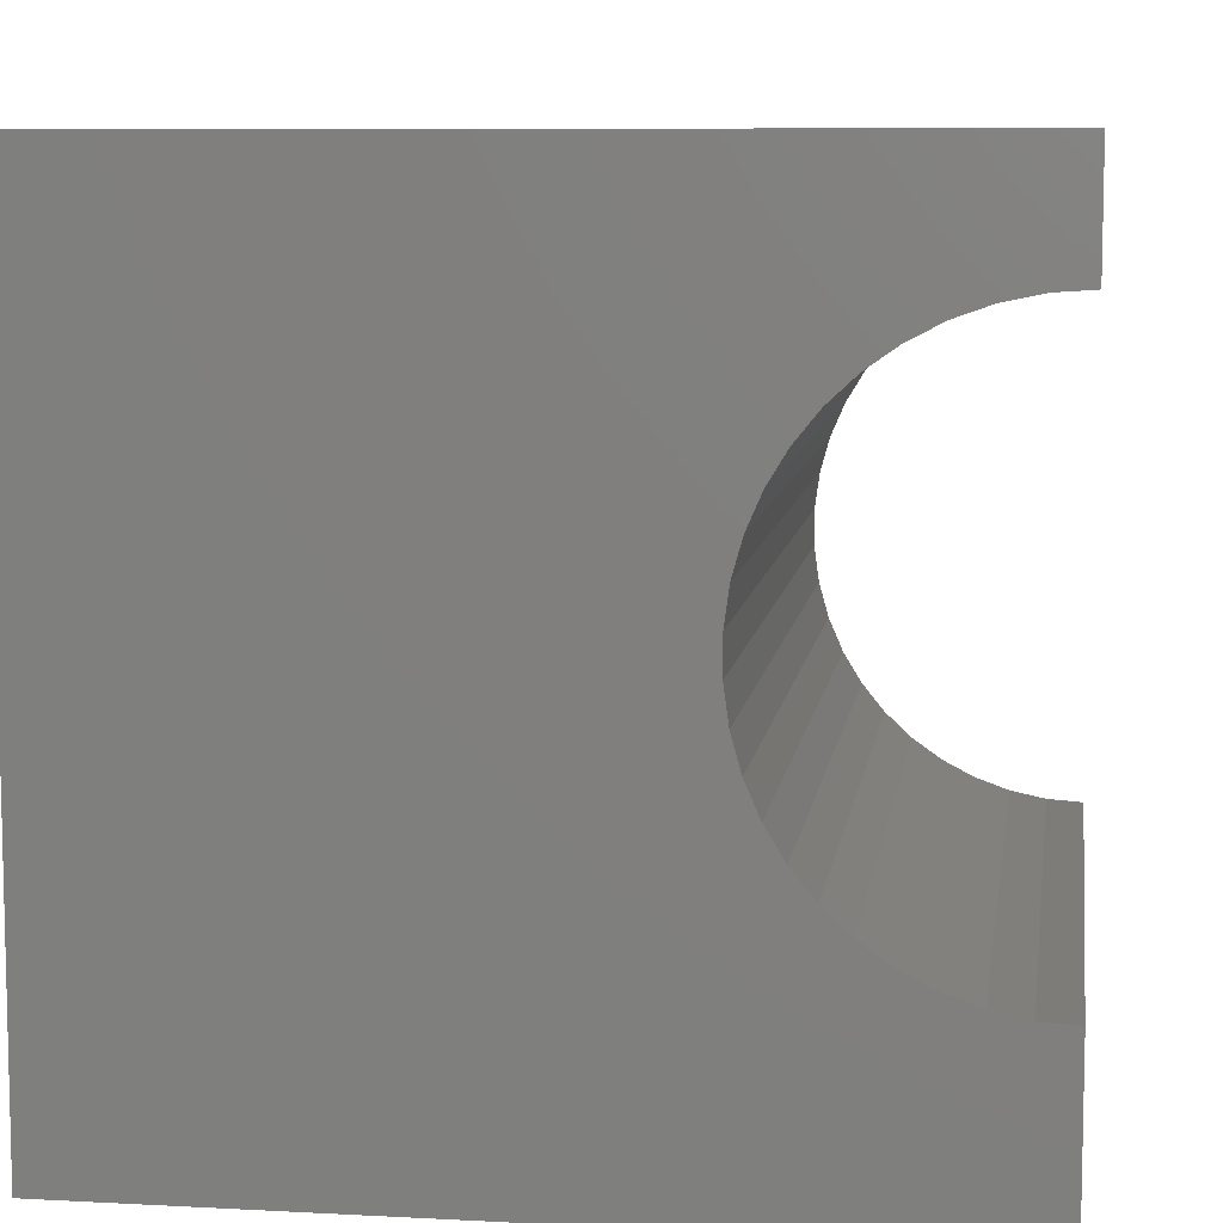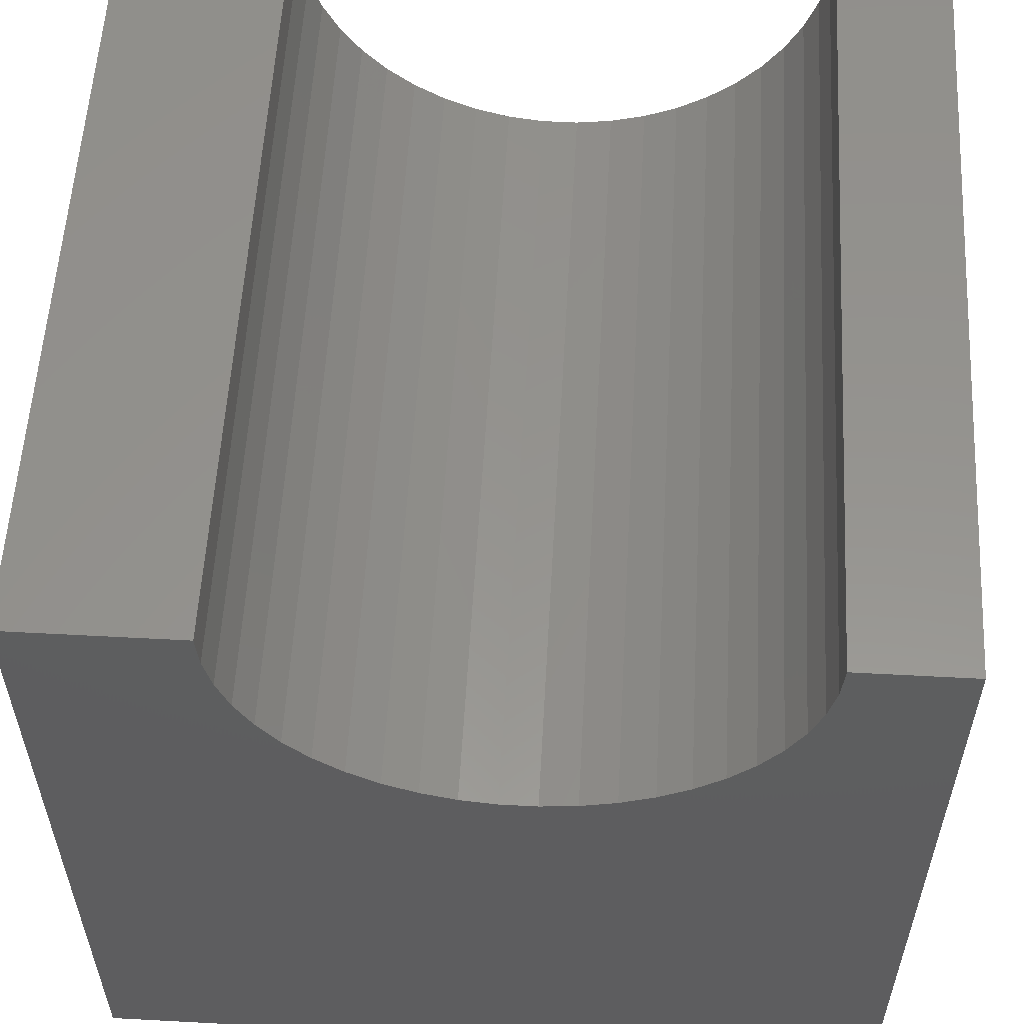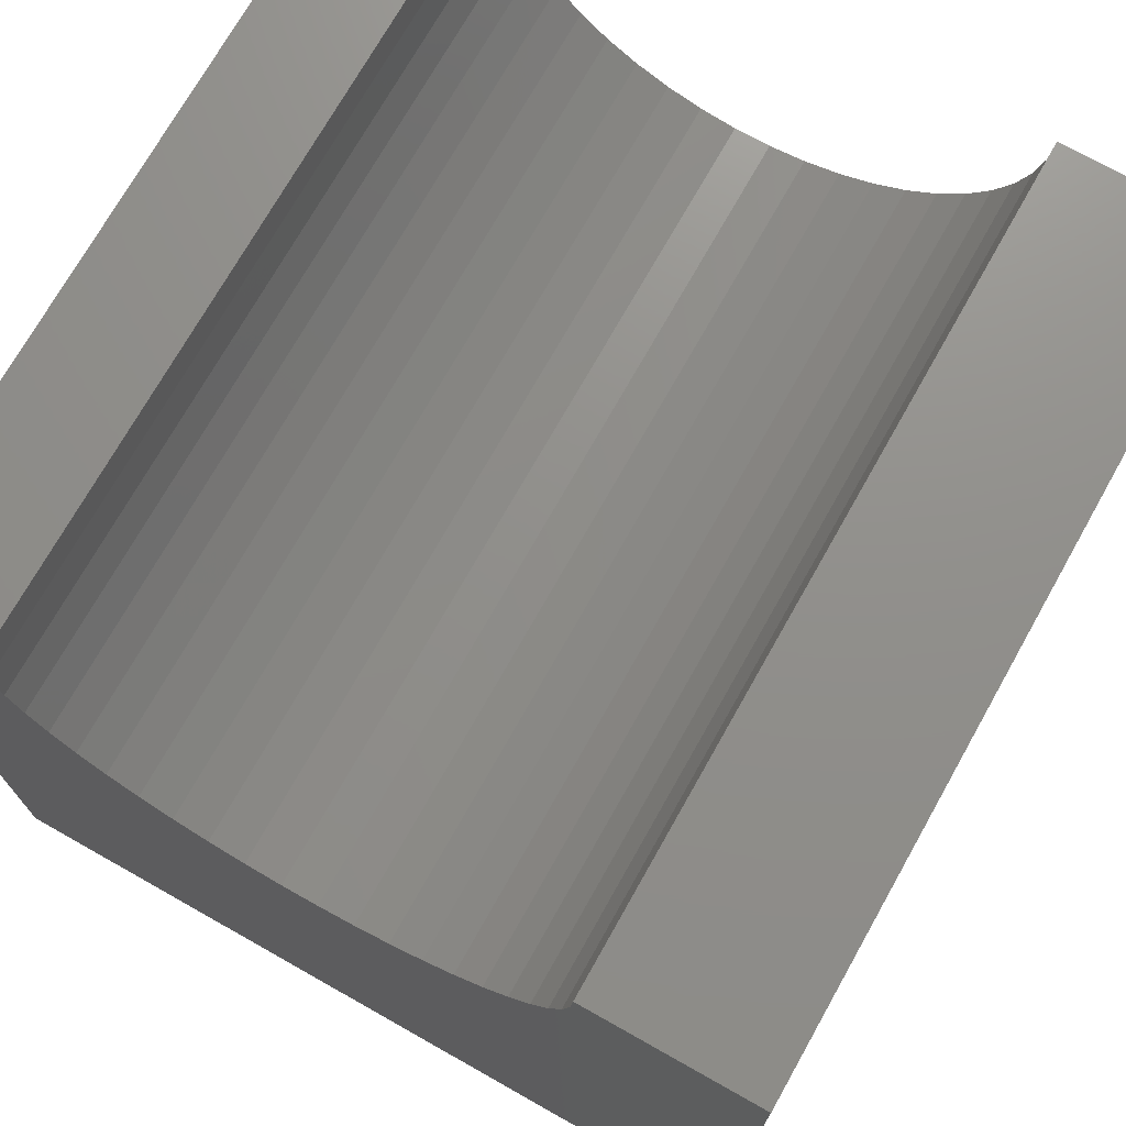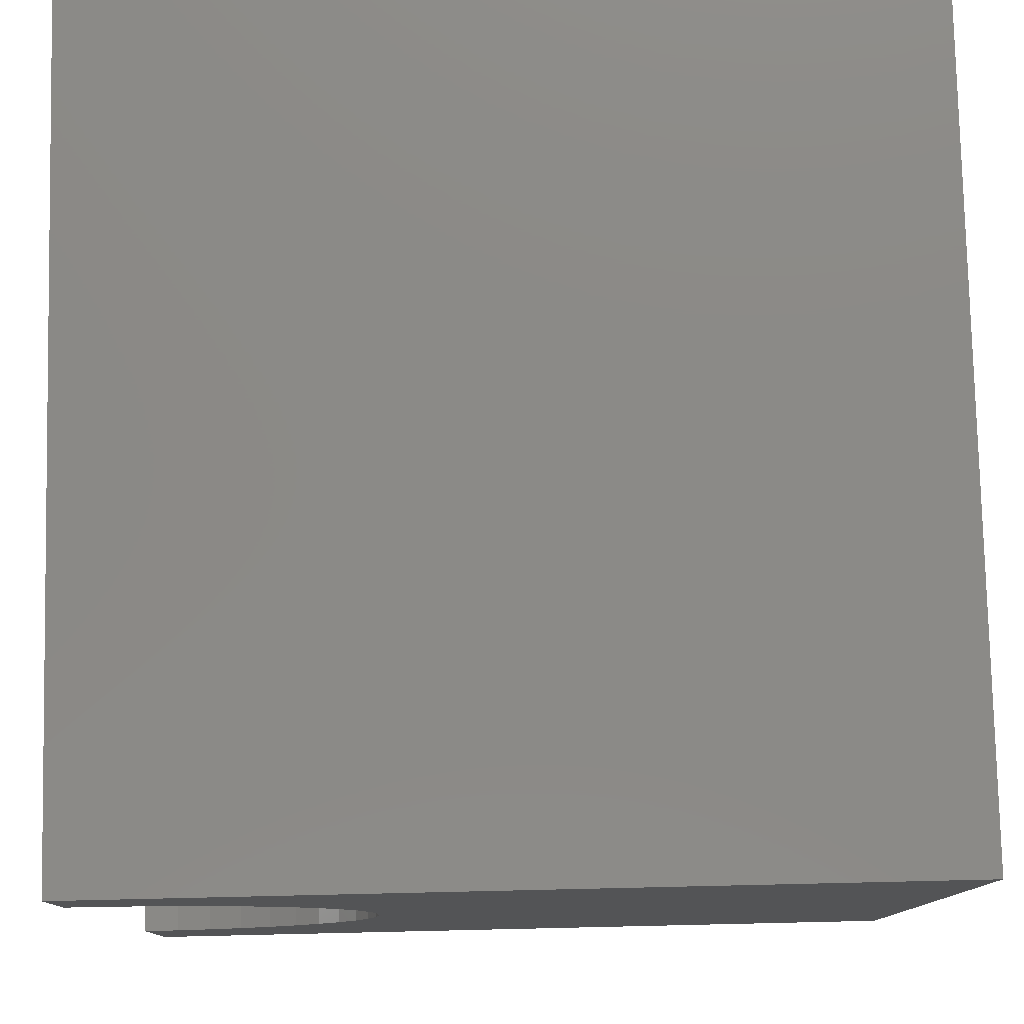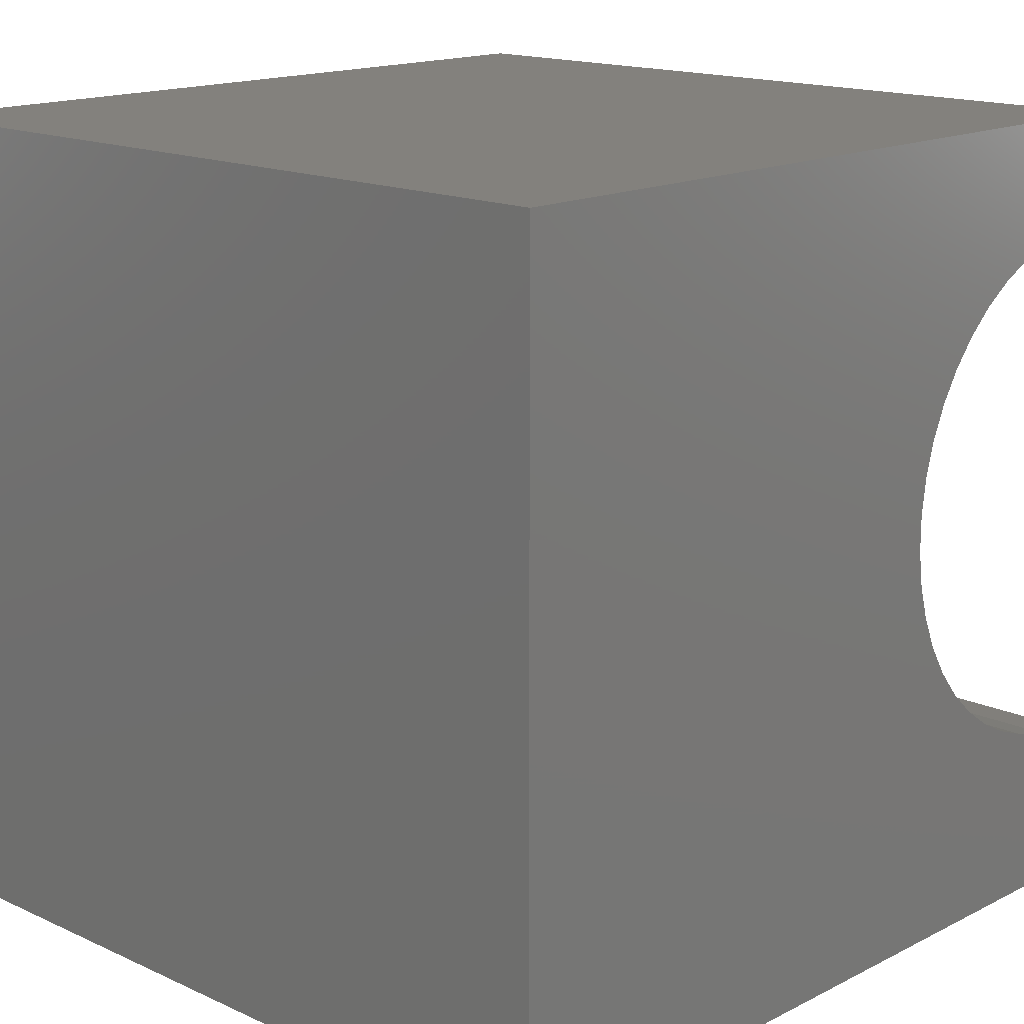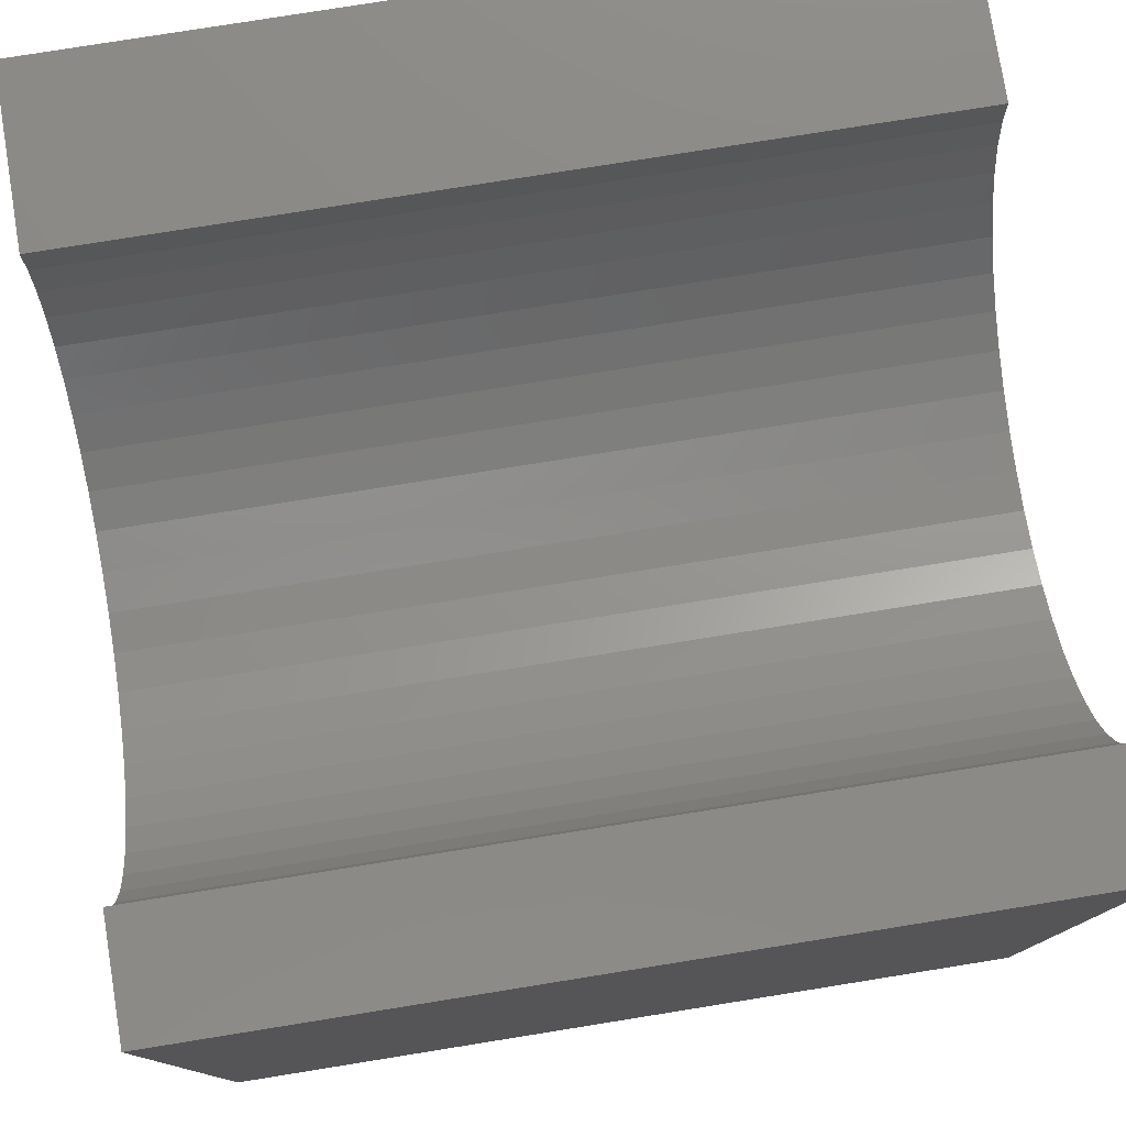
<metadata>
{"format":"stl","ext":"stl","renderer":"f3d","projection":"perspective","resolution":1024,"background":"white","views":[{"elev":8.2,"azim":-81.7,"up":"+Y"},{"elev":56.7,"azim":93.2,"up":"+Z"},{"elev":72.8,"azim":-60.6,"up":"+Z"},{"elev":78.8,"azim":88.7,"up":"+Y"},{"elev":15.7,"azim":-136.4,"up":"+Y"},{"elev":78.3,"azim":170.9,"up":"+Z"}]}
</metadata>
<code>
# stl→obj: 56 verts, 108 faces
v 10 8.623 10
v 10 10 10
v 0 8.623 10
v 0 10 10
v 0 8.592 9.554
v 0 10 0
v 0 8.352 8.696
v 0 8.501 9.117
v 0 7.237 7.326
v 0 7.583 7.608
v 0 2.075 10
v 0 2.106 9.554
v 0 0 10
v 0 2.197 9.117
v 0 0 0
v 0 2.346 8.696
v 0 2.552 8.299
v 0 2.81 7.934
v 0 3.115 7.608
v 0 7.888 7.934
v 0 8.146 8.299
v 0 3.461 7.326
v 0 3.843 7.093
v 0 4.253 6.915
v 0 6.015 6.795
v 0 6.445 6.915
v 0 6.855 7.093
v 0 4.683 6.795
v 0 5.126 6.734
v 0 5.572 6.734
v 10 2.075 10
v 10 0 10
v 10 2.106 9.554
v 10 8.352 8.696
v 10 10 0
v 10 8.501 9.117
v 10 8.592 9.554
v 10 8.146 8.299
v 10 7.888 7.934
v 10 7.583 7.608
v 10 4.683 6.795
v 10 4.253 6.915
v 10 0 0
v 10 3.843 7.093
v 10 7.237 7.326
v 10 6.855 7.093
v 10 6.445 6.915
v 10 3.461 7.326
v 10 3.115 7.608
v 10 2.81 7.934
v 10 6.015 6.795
v 10 5.572 6.734
v 10 5.126 6.734
v 10 2.552 8.299
v 10 2.346 8.696
v 10 2.197 9.117
f 1 2 3
f 3 2 4
f 5 3 4
f 6 7 4
f 4 7 8
f 4 8 5
f 6 9 10
f 11 12 13
f 13 12 14
f 13 14 15
f 15 14 16
f 16 17 15
f 15 17 18
f 15 18 19
f 10 20 6
f 6 20 21
f 6 21 7
f 19 22 15
f 15 22 23
f 15 23 24
f 25 26 6
f 6 26 27
f 6 27 9
f 24 28 15
f 15 28 29
f 15 29 6
f 6 29 30
f 6 30 25
f 11 13 31
f 31 13 32
f 33 31 32
f 34 35 36
f 36 35 2
f 36 2 37
f 37 2 1
f 34 38 35
f 35 38 39
f 35 39 40
f 41 42 43
f 43 42 44
f 40 45 35
f 35 45 46
f 35 46 47
f 44 48 43
f 43 48 49
f 43 49 50
f 47 51 35
f 35 51 52
f 35 52 43
f 43 52 53
f 43 53 41
f 50 54 43
f 43 54 55
f 43 55 32
f 32 55 56
f 32 56 33
f 6 35 15
f 15 35 43
f 2 35 4
f 4 35 6
f 43 32 15
f 15 32 13
f 11 31 33
f 11 33 12
f 12 33 56
f 12 56 14
f 14 56 55
f 14 55 16
f 16 55 54
f 16 54 17
f 17 54 50
f 17 50 18
f 18 50 49
f 18 49 19
f 19 49 48
f 19 48 22
f 22 48 44
f 22 44 23
f 23 44 42
f 23 42 24
f 24 42 41
f 24 41 28
f 28 41 53
f 28 53 29
f 29 53 52
f 29 52 30
f 30 52 51
f 30 51 25
f 25 51 47
f 25 47 26
f 26 47 46
f 26 46 27
f 27 46 45
f 27 45 9
f 9 45 40
f 9 40 10
f 10 40 39
f 10 39 20
f 20 39 38
f 20 38 21
f 21 38 34
f 21 34 7
f 7 34 36
f 7 36 8
f 8 36 37
f 8 37 5
f 5 37 1
f 5 1 3

</code>
